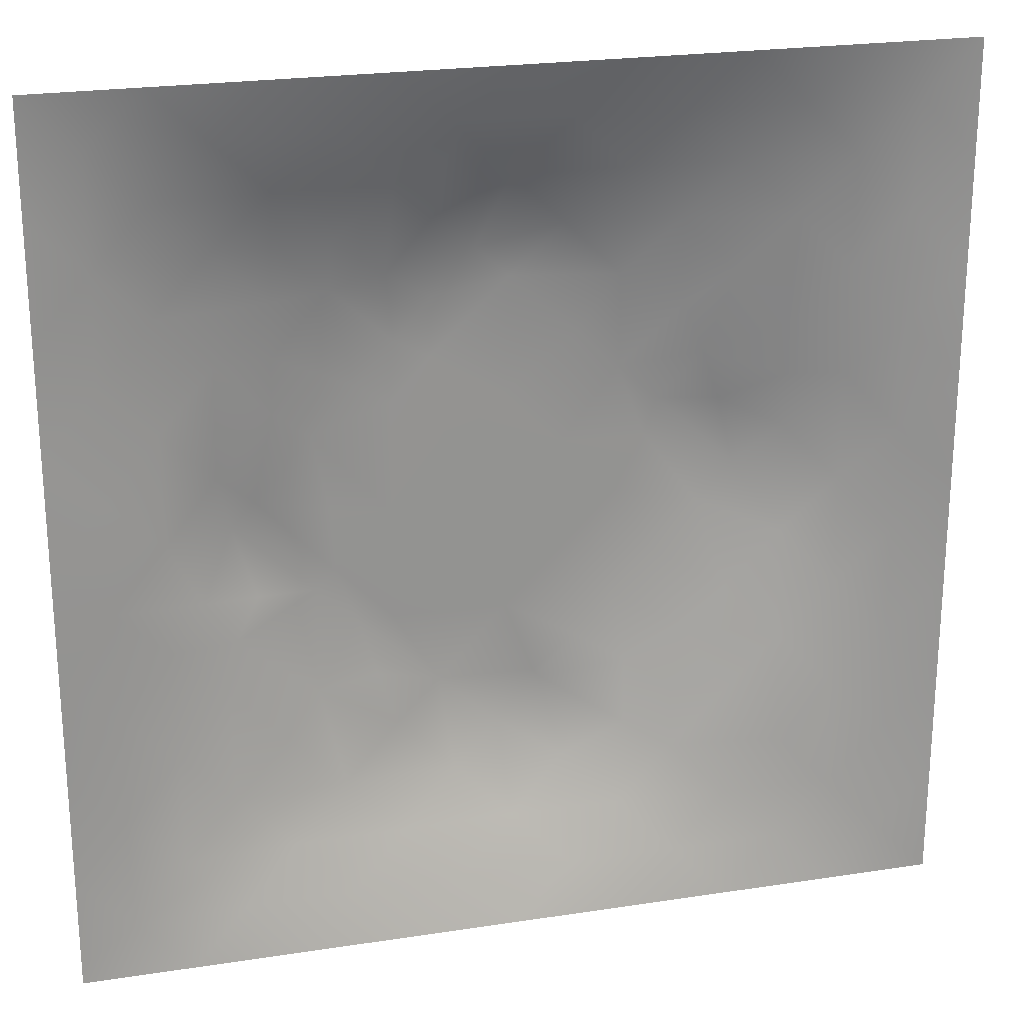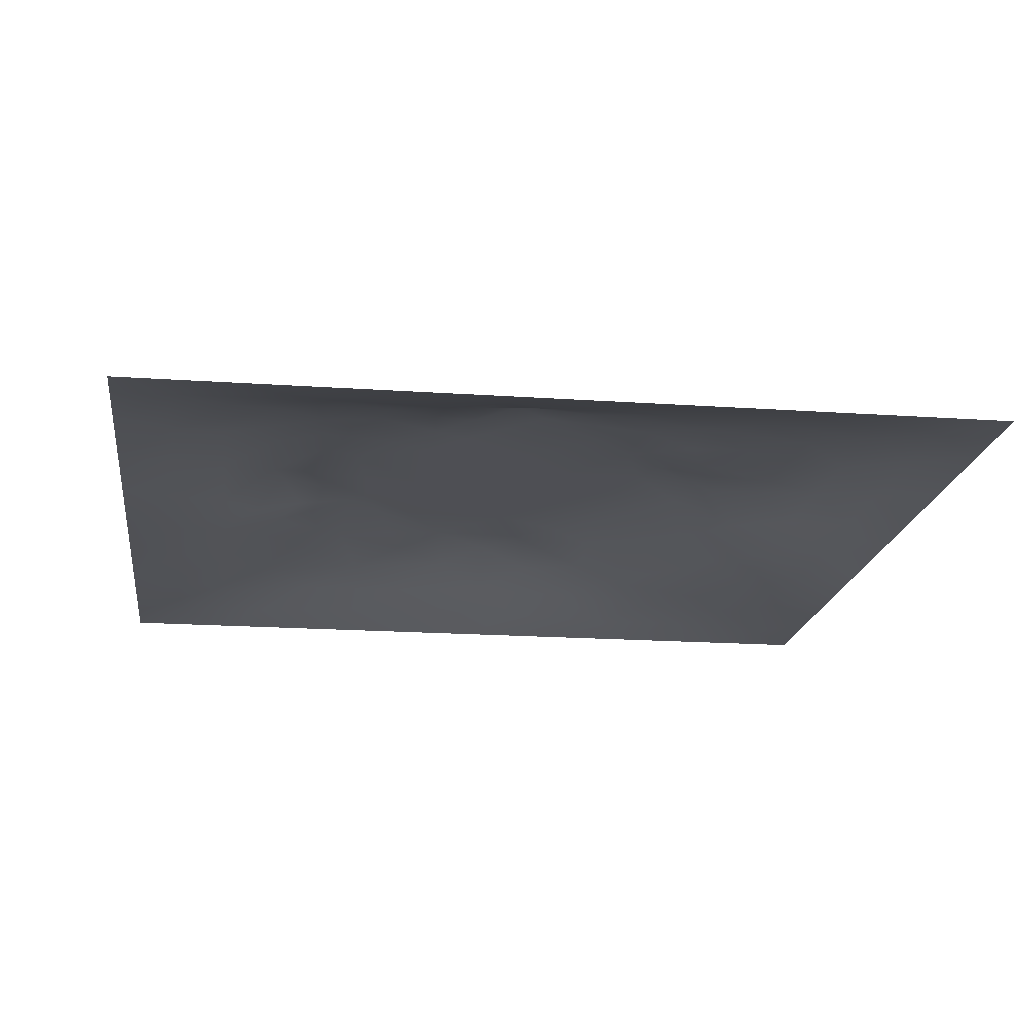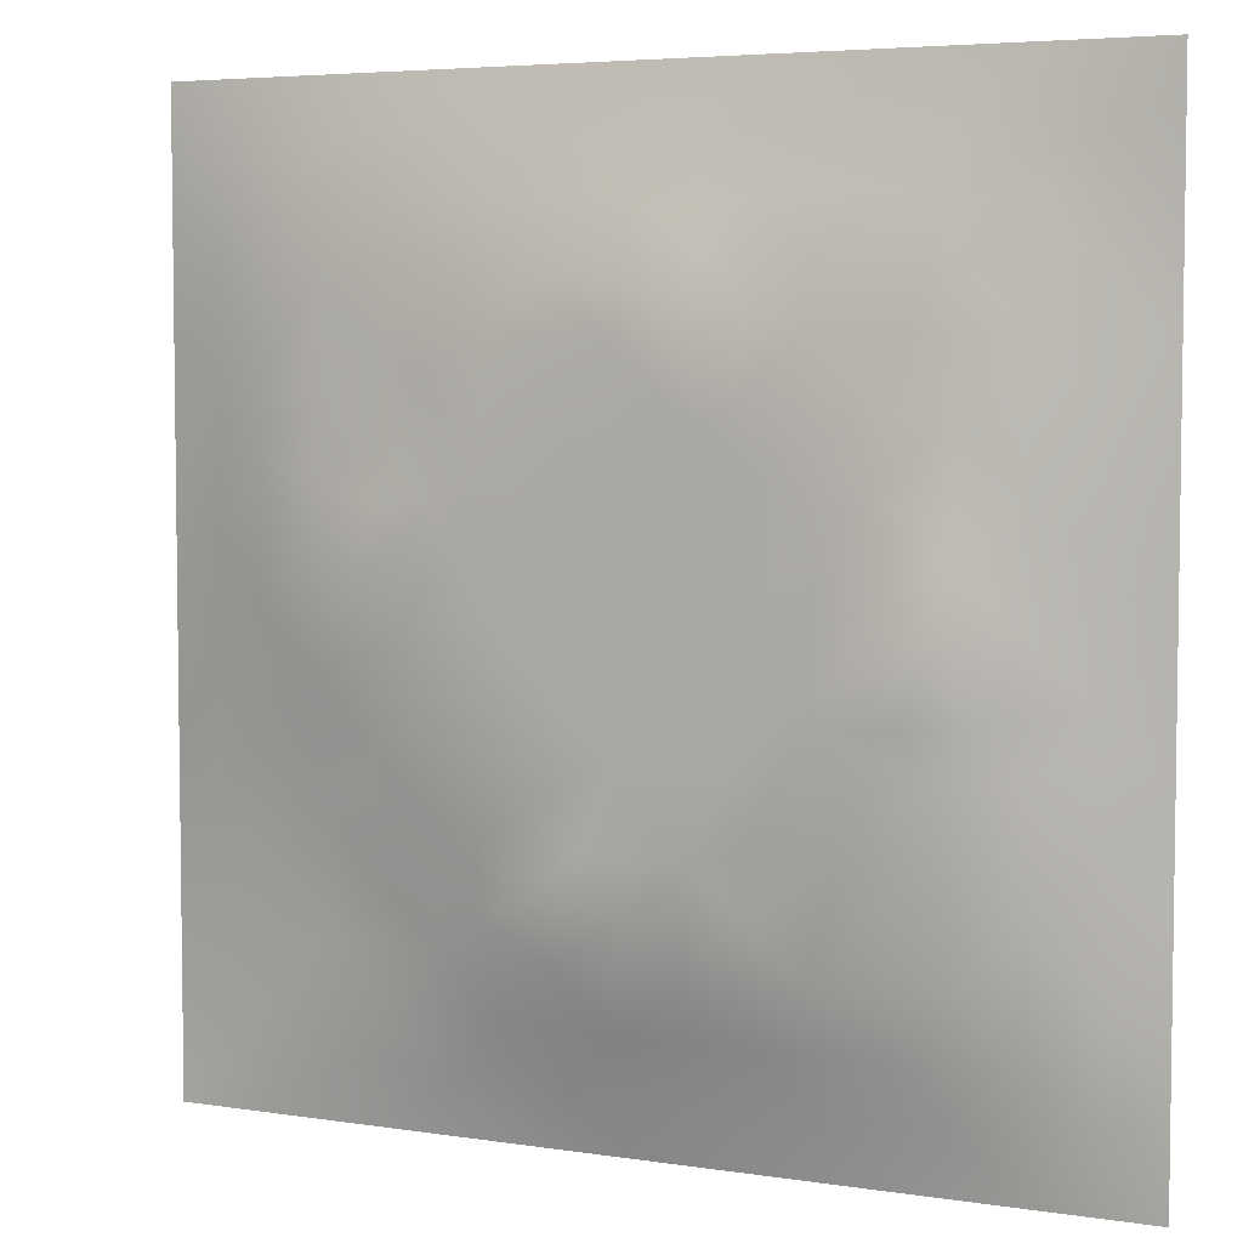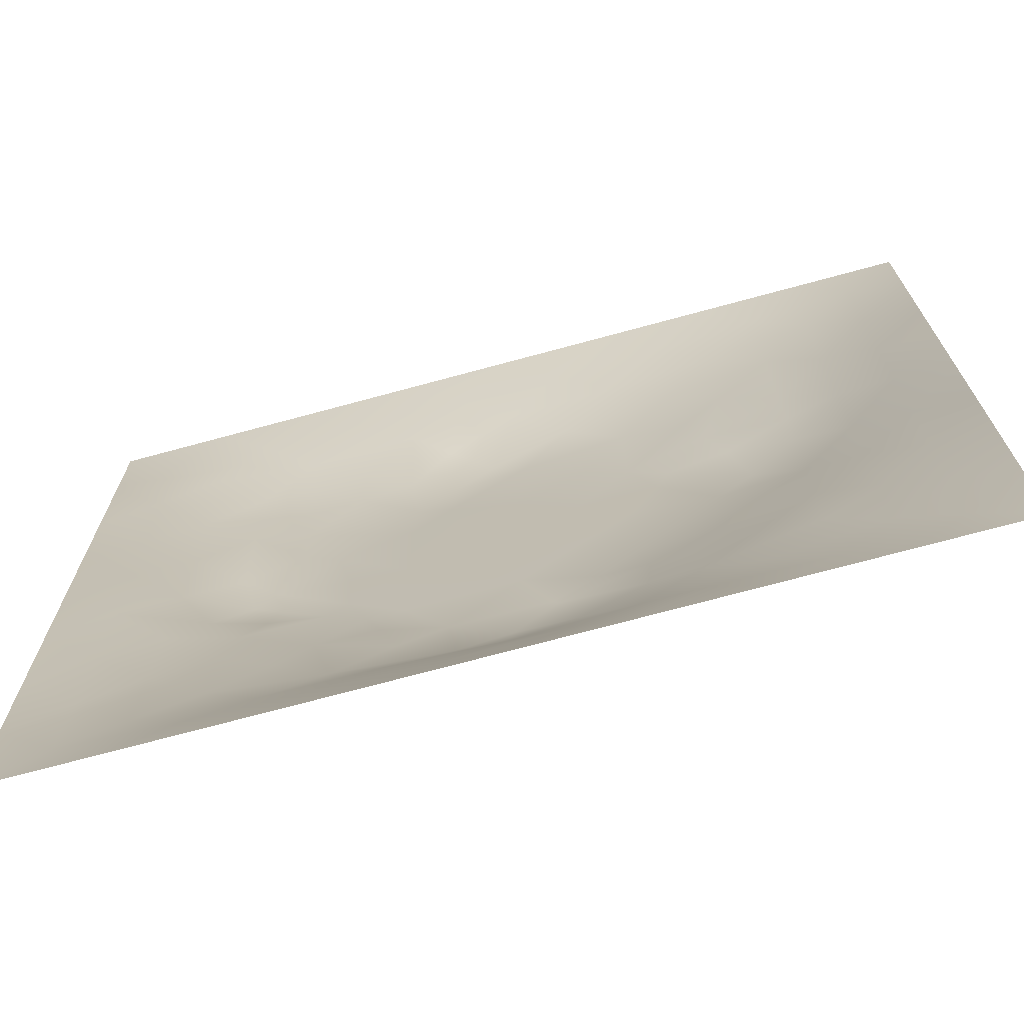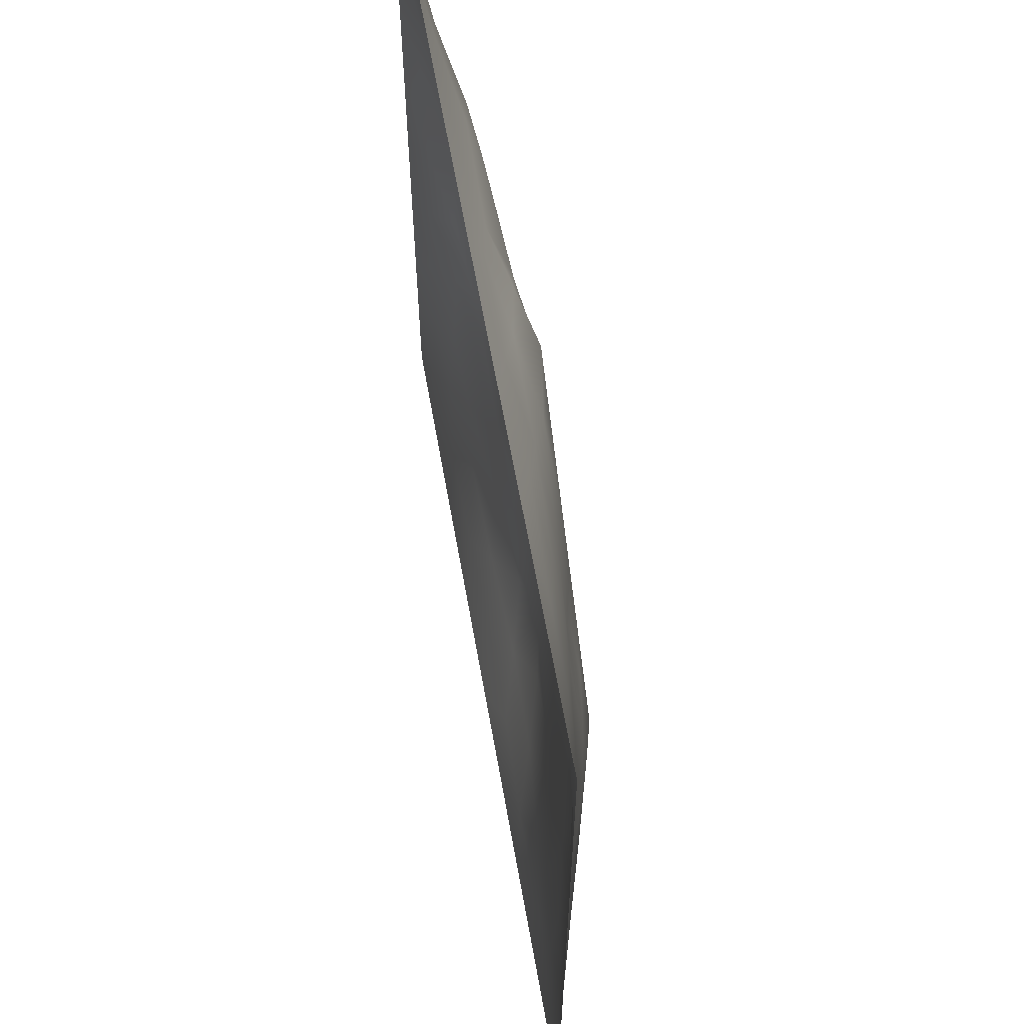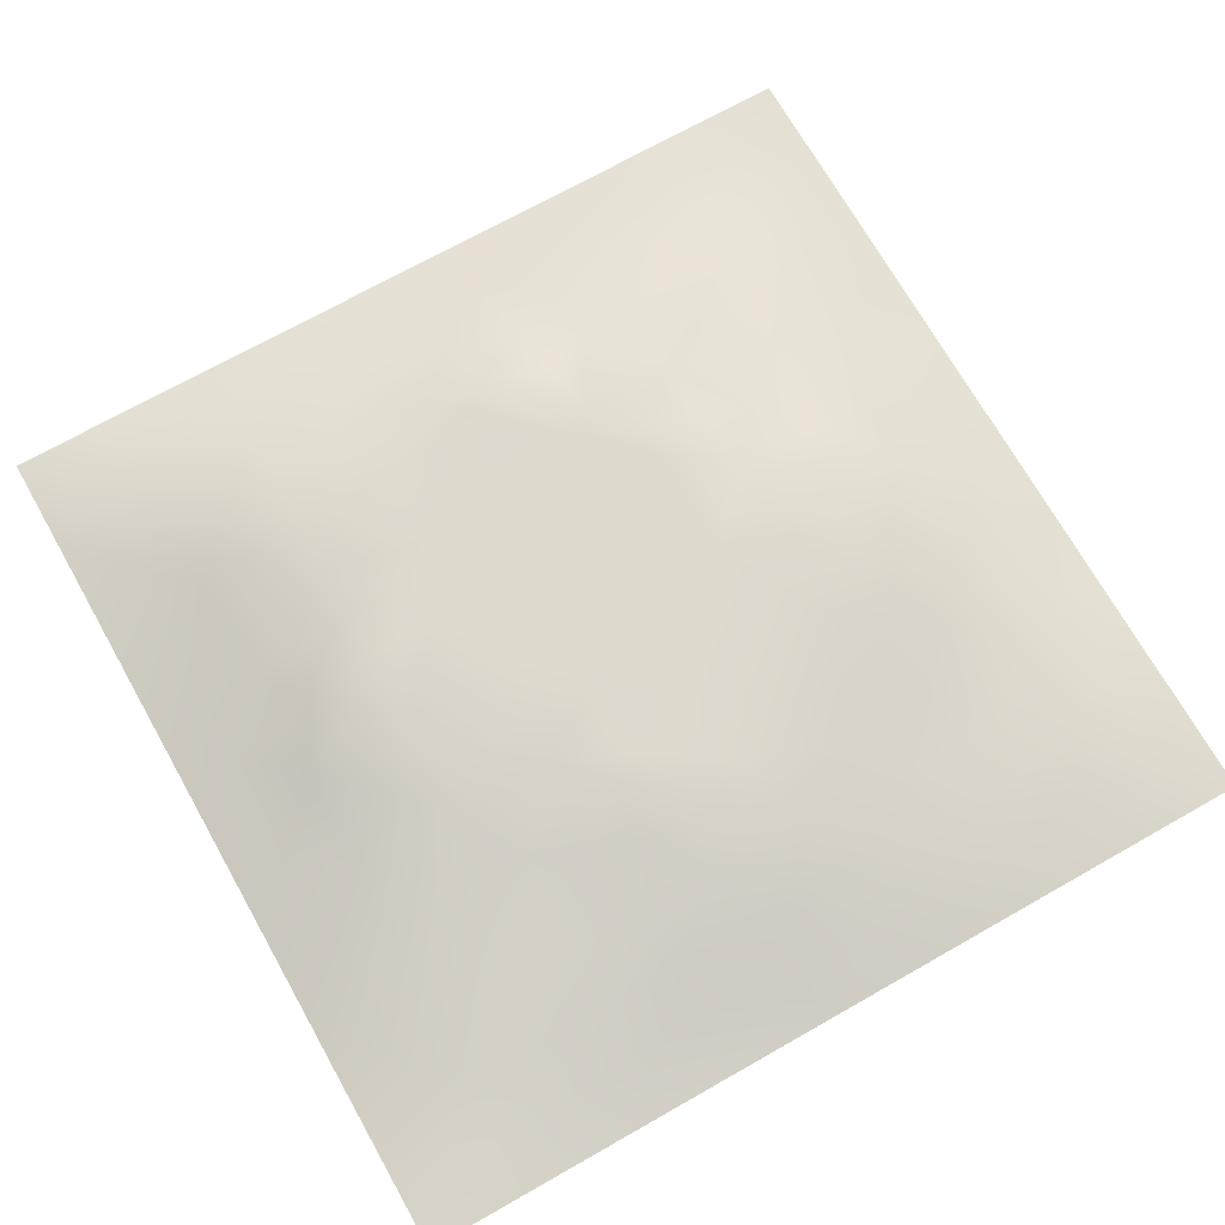
<metadata>
{"format":"obj","ext":"obj","renderer":"f3d","projection":"perspective","resolution":1024,"background":"white","views":[{"elev":23.3,"azim":165.4,"up":"+Y"},{"elev":-18.3,"azim":172.3,"up":"+Z"},{"elev":5.0,"azim":26.0,"up":"+Y"},{"elev":-71.6,"azim":-164.8,"up":"+Y"},{"elev":63.3,"azim":-100.1,"up":"+Y"},{"elev":71.1,"azim":-119.5,"up":"+Z"}]}
</metadata>
<code>
v -0 0 -0
v 1 0 -0
v -0 1 0
v 1 1 0
v 0.4995 0.4998 0.06928
v -0 0.5 0
v 0.5 1 0
v 1 0.5 0
v 0.5 -0 0
v 0.2482 0.7513 0.04302
v 0.7527 0.753 0.05683
v 0.2489 0.2489 0.03569
v 0.7518 0.248 0.04755
v 0.75 0 0
v 0.25 0 0
v 1 0.75 0
v 1 0.25 0
v 0.25 1 0
v 0.75 1 0
v 0 0.25 0
v 0 0.75 -0
v 0.3641 0.2174 0.04954
v 0.63 0.774 0.05858
v 0.4941 0.7577 0.06947
v 0.3747 0.3731 0.06944
v 0.8774 0.3746 0.03457
v 0.6252 0.1233 0.032
v 0.6264 0.373 0.06928
v 0.8762 0.1238 0.02128
v 0.3743 0.1223 0.0331
v 0.1245 0.1245 0.01381
v 0.7532 0.6898 0.06196
v 0.8776 0.6256 0.03661
v 0.6265 0.6267 0.06928
v 0.8762 0.8763 0.022
v 0.3743 0.8775 0.03487
v 0.2584 0.6004 0.06181
v 0.124 0.8759 0.01899
v 0.1215 0.6255 0.03666
v 0.6252 0.8761 0.031
v 0.123 0.3748 0.02925
v 0.2495 0.1239 0.02176
v 0.8779 0.7515 0.03534
v 0.8765 0.2491 0.02832
v 0.2491 0.8768 0.02874
v 0.7511 0.8773 0.0331
v 0.124 0.2496 0.02103
v 0.1231 0.7507 0.02784
v 0.3024 0.7157 0.05527
v 0.694 0.5078 0.06936
v 0.7537 0.6265 0.06571
v 0.8767 0.5001 0.03505
v 0.372 0.6451 0.06944
v 0.3733 0.7531 0.06042
v 0 0.375 0
v 0.4999 0.8772 0.03626
v 0.4995 0.6269 0.06928
v 0.2476 0.3743 0.05036
v 0.1217 0.4999 0.03713
v 0.3725 0.4997 0.06928
v 0.6258 0.2468 0.05935
v 0.4998 0.1223 0.03647
v 0.4995 0.3728 0.06928
v 0 0.625 0
v 0 0.875 0
v 0 0.125 0
v 0.625 1 0
v 0.875 1 0
v 0.125 1 0
v 0.375 1 0
v 1 0.375 0
v 1 0.125 0
v 1 0.875 0
v 1 0.625 0
v 0.375 0 0
v 0.125 0 0
v 0.875 0 0
v 0.625 0 0
v 0.7508 0.1229 0.03014
v 0.6267 0.4999 0.06928
v 0.3417 0.5629 0.06936
v 0.06138 0.3124 0.01449
v 0.1838 0.4369 0.04972
v 0.1858 0.3118 0.03547
v 0.06077 0.4375 0.01822
v 0.6877 0.9379 0.01478
v 0.6888 0.8156 0.04945
v 0.5625 0.9384 0.01724
v 0.06201 0.6876 0.0131
v 0.1846 0.6884 0.04355
v 0.06173 0.5625 0.0156
v 0.1871 0.9384 0.01359
v 0.1859 0.8139 0.03233
v 0.06224 0.9377 0.006019
v 0.436 0.5632 0.06928
v 0.838 0.4232 0.04696
v 0.4367 0.8164 0.05451
v 0.3111 0.8149 0.04405
v 0.4374 0.9384 0.01694
v 0.938 0.813 0.01264
v 0.8153 0.8154 0.04378
v 0.938 0.938 0.008207
v 0.7123 0.5958 0.06943
v 0.563 0.5633 0.06928
v 0.4196 0.6889 0.06943
v 0.8168 0.563 0.05698
v 0.8156 0.6891 0.04987
v 0.9376 0.5627 0.01461
v 0.3097 0.2595 0.04711
v 0.5762 0.2903 0.06943
v 0.436 0.4363 0.06928
v 0.1872 0.0617 0.01183
v 0.06242 0.06242 0.003613
v 0.1871 0.1871 0.01911
v 0.3124 0.06223 0.0108
v 0.3115 0.1855 0.03765
v 0.4374 0.06168 0.0158
v 0.8129 0.0619 0.01205
v 0.9378 0.06216 0.006903
v 0.3295 0.4221 0.06943
v 0.563 0.4364 0.06928
v 0.2785 0.4774 0.06943
v 0.5627 0.183 0.05555
v 0.6887 0.1844 0.04747
v 0.5625 0.06146 0.01713
v 0.9382 0.3123 0.01481
v 0.8155 0.3111 0.0477
v 0.9375 0.4375 0.01381
v 0.3122 0.939 0.01774
v 0.1837 0.6257 0.04958
v 0.8142 0.1856 0.03569
v 0.804 0.3715 0.05226
v 0.6876 0.06208 0.01367
v 0.6903 0.4366 0.06928
v 0.9385 0.187 0.01433
v 0.4365 0.1832 0.05393
v 0.06188 0.1873 0.01069
v 0.7758 0.527 0.06943
v 0.9386 0.6879 0.01753
v 0.6668 0.3739 0.06943
v 0.06143 0.8129 0.01377
v 0.8129 0.9382 0.01337
v 0.1828 0.5628 0.05499
v 0.7771 0.4186 0.06166
v 0.7128 0.4162 0.06944
v 0.5086 0.2275 0.06944
v 0.2375 0.5214 0.06944
v 0.8025 0.4986 0.06944
v 0.5314 0.7925 0.06944
v 0.6634 0.6489 0.06943
v 0.4665 0.2876 0.06943
v 0.2949 0.3307 0.05339
v 0.3268 0.6035 0.06944
v 0.7151 0.2989 0.05583
v 0.7521 0.8158 0.04816
v 0.5818 0.675 0.06936
v 0.279 0.6579 0.0559
v 0.6906 0.7607 0.05819
v 0.4177 0.3264 0.06944
v 0.6207 0.6954 0.06944
v 0.6473 0.3088 0.06082
v 0.3625 0.2919 0.05785
v 0.4609 0.2793 0.06944
v 0.578 0.7418 0.06944
v 0.5806 0.8344 0.04992
f 1 113 66
f 31 137 113
f 132 127 26
f 112 31 113
f 135 44 29
f 106 52 33
f 24 57 156
f 84 41 47
f 137 66 113
f 75 115 15
f 12 152 84
f 61 110 123
f 25 120 152
f 76 113 1
f 76 112 113
f 15 112 76
f 115 112 15
f 30 115 117
f 108 33 52
f 75 117 115
f 115 30 42
f 145 140 154
f 51 150 103
f 136 22 30
f 107 43 11
f 54 98 49
f 42 112 115
f 58 84 152
f 13 154 124
f 60 120 111
f 136 62 146
f 159 63 111
f 147 83 122
f 104 80 34
f 10 49 98
f 160 164 156
f 49 53 54
f 117 62 30
f 95 57 105
f 131 29 44
f 77 2 119
f 77 119 118
f 71 128 126
f 58 152 120
f 63 28 121
f 119 29 118
f 57 24 105
f 125 27 62
f 135 72 17
f 136 30 62
f 138 148 106
f 60 122 120
f 153 53 157
f 11 32 107
f 12 114 116
f 150 160 34
f 32 158 150
f 110 146 123
f 63 151 110
f 44 127 131
f 82 47 41
f 45 98 36
f 82 137 47
f 61 124 154
f 26 126 128
f 62 117 125
f 20 137 82
f 38 92 94
f 20 66 137
f 55 20 82
f 69 94 92
f 159 151 63
f 8 108 128
f 141 48 38
f 50 80 134
f 65 141 94
f 114 31 42
f 38 94 141
f 92 18 69
f 24 149 97
f 159 25 162
f 46 35 142
f 29 119 135
f 23 165 164
f 158 23 160
f 35 46 101
f 129 45 36
f 27 124 123
f 85 41 59
f 78 125 9
f 70 129 99
f 83 59 41
f 129 70 18
f 36 99 129
f 93 38 48
f 38 45 92
f 52 128 108
f 65 94 3
f 72 135 119
f 94 69 3
f 39 90 48
f 21 141 65
f 18 92 129
f 6 91 64
f 153 81 53
f 93 45 38
f 89 39 48
f 13 124 131
f 45 129 92
f 9 125 117
f 64 89 21
f 55 82 85
f 6 85 91
f 59 91 85
f 41 85 82
f 6 55 85
f 59 83 143
f 59 39 91
f 159 163 151
f 143 39 59
f 118 29 79
f 22 163 162
f 134 148 138
f 58 83 84
f 119 2 72
f 49 157 53
f 11 158 32
f 152 162 25
f 10 98 93
f 21 89 141
f 97 54 24
f 51 32 150
f 79 133 118
f 118 133 14
f 79 131 124
f 147 143 83
f 149 164 165
f 48 141 89
f 78 133 125
f 62 27 123
f 147 37 143
f 148 96 52
f 60 95 81
f 156 34 160
f 5 95 111
f 10 93 90
f 130 143 37
f 157 37 153
f 27 125 133
f 121 5 111
f 160 150 158
f 122 58 120
f 17 126 135
f 41 84 83
f 123 146 62
f 60 111 95
f 28 134 80
f 104 95 5
f 28 140 134
f 26 128 96
f 57 95 104
f 138 50 134
f 127 44 26
f 126 26 44
f 45 93 98
f 110 28 63
f 156 164 24
f 9 117 75
f 48 90 93
f 54 97 98
f 130 90 39
f 114 42 116
f 99 36 56
f 80 104 5
f 95 53 81
f 126 17 71
f 109 12 116
f 25 159 111
f 52 96 128
f 103 150 34
f 36 98 97
f 37 157 130
f 105 53 95
f 58 122 83
f 26 96 132
f 50 138 103
f 120 25 111
f 12 109 152
f 14 133 78
f 13 131 127
f 107 106 33
f 44 135 126
f 149 24 164
f 34 156 104
f 57 104 156
f 121 80 5
f 63 121 111
f 121 28 80
f 77 118 14
f 101 11 43
f 103 34 80
f 131 79 29
f 140 145 134
f 49 10 157
f 124 27 79
f 139 33 108
f 107 33 43
f 133 79 27
f 145 148 134
f 139 43 33
f 11 155 158
f 80 50 103
f 140 28 110
f 51 106 107
f 127 132 154
f 97 56 36
f 86 46 142
f 112 42 31
f 40 46 86
f 74 139 108
f 100 43 139
f 137 31 47
f 114 47 31
f 88 40 86
f 16 100 139
f 102 35 100
f 68 142 102
f 88 99 56
f 142 35 102
f 53 105 54
f 147 122 81
f 19 86 142
f 56 165 88
f 145 144 148
f 105 24 54
f 106 51 138
f 87 46 40
f 81 153 147
f 87 155 46
f 110 151 146
f 60 81 122
f 64 91 89
f 87 40 23
f 67 88 86
f 7 99 88
f 7 70 99
f 67 7 88
f 19 67 86
f 68 19 142
f 73 102 100
f 4 68 102
f 73 4 102
f 16 73 100
f 74 16 139
f 8 74 108
f 39 89 91
f 116 22 109
f 116 42 30
f 144 145 132
f 61 123 124
f 106 148 52
f 23 158 87
f 128 71 8
f 90 130 157
f 32 51 107
f 144 96 148
f 37 147 153
f 103 138 51
f 163 22 136
f 155 101 46
f 154 132 145
f 84 114 12
f 101 155 11
f 114 84 47
f 97 149 56
f 154 13 127
f 90 157 10
f 143 130 39
f 140 161 154
f 163 146 151
f 116 30 22
f 87 158 155
f 161 61 154
f 159 162 163
f 61 161 110
f 161 140 110
f 109 162 152
f 162 109 22
f 96 144 132
f 146 163 136
f 40 88 165
f 164 160 23
f 149 165 56
f 40 165 23
f 35 101 100
f 43 100 101

</code>
